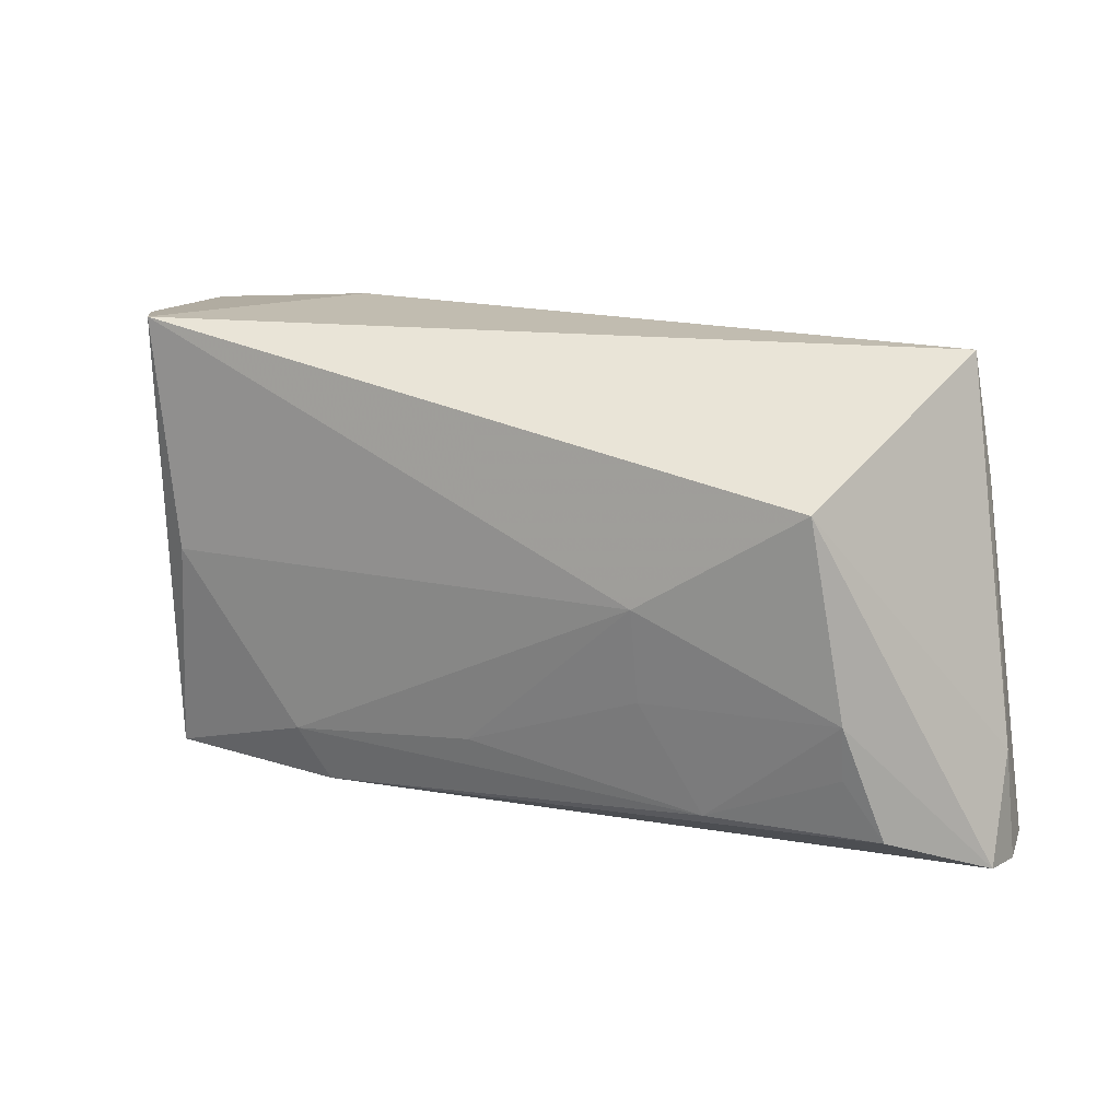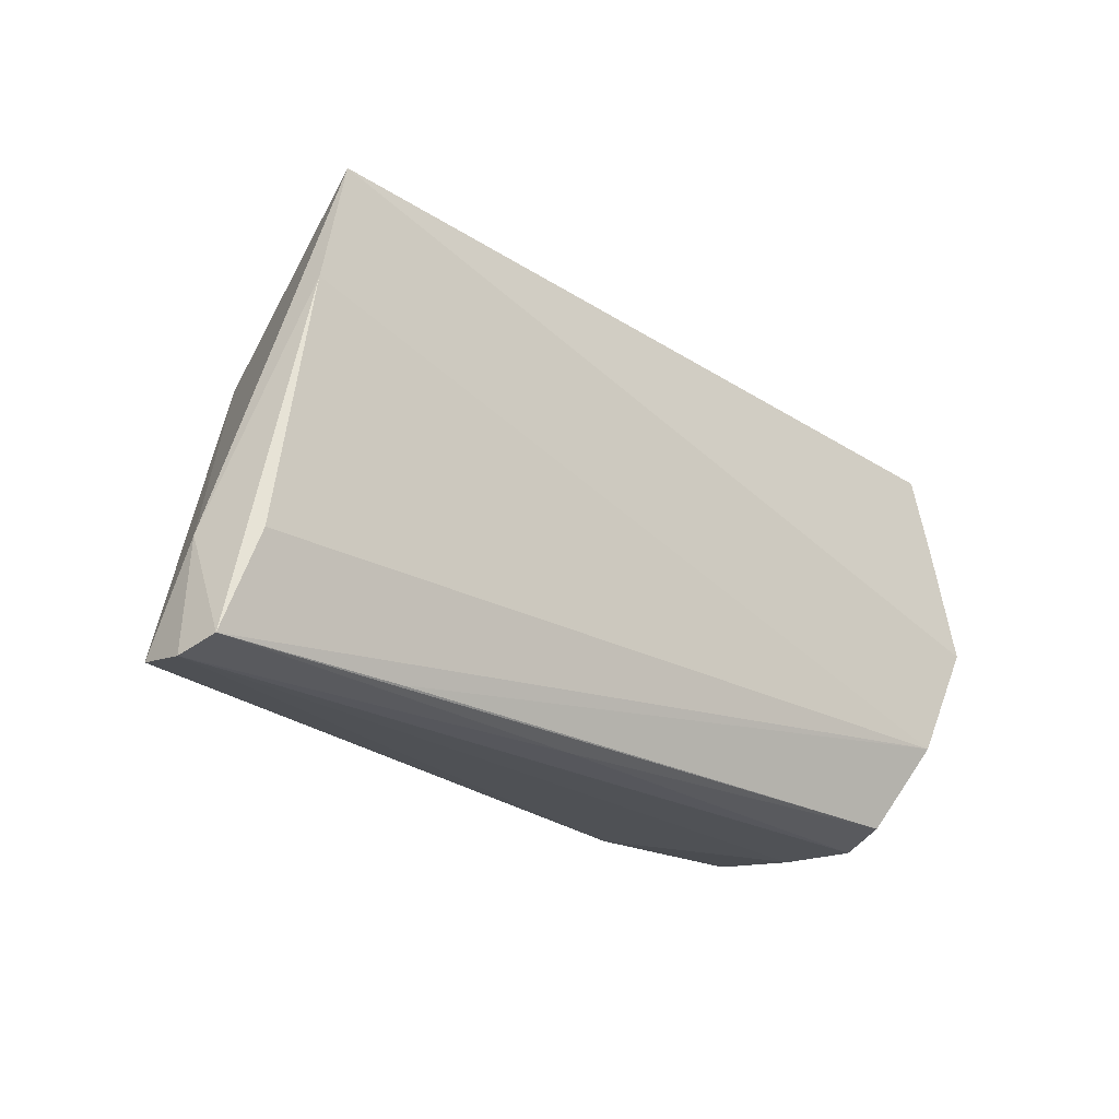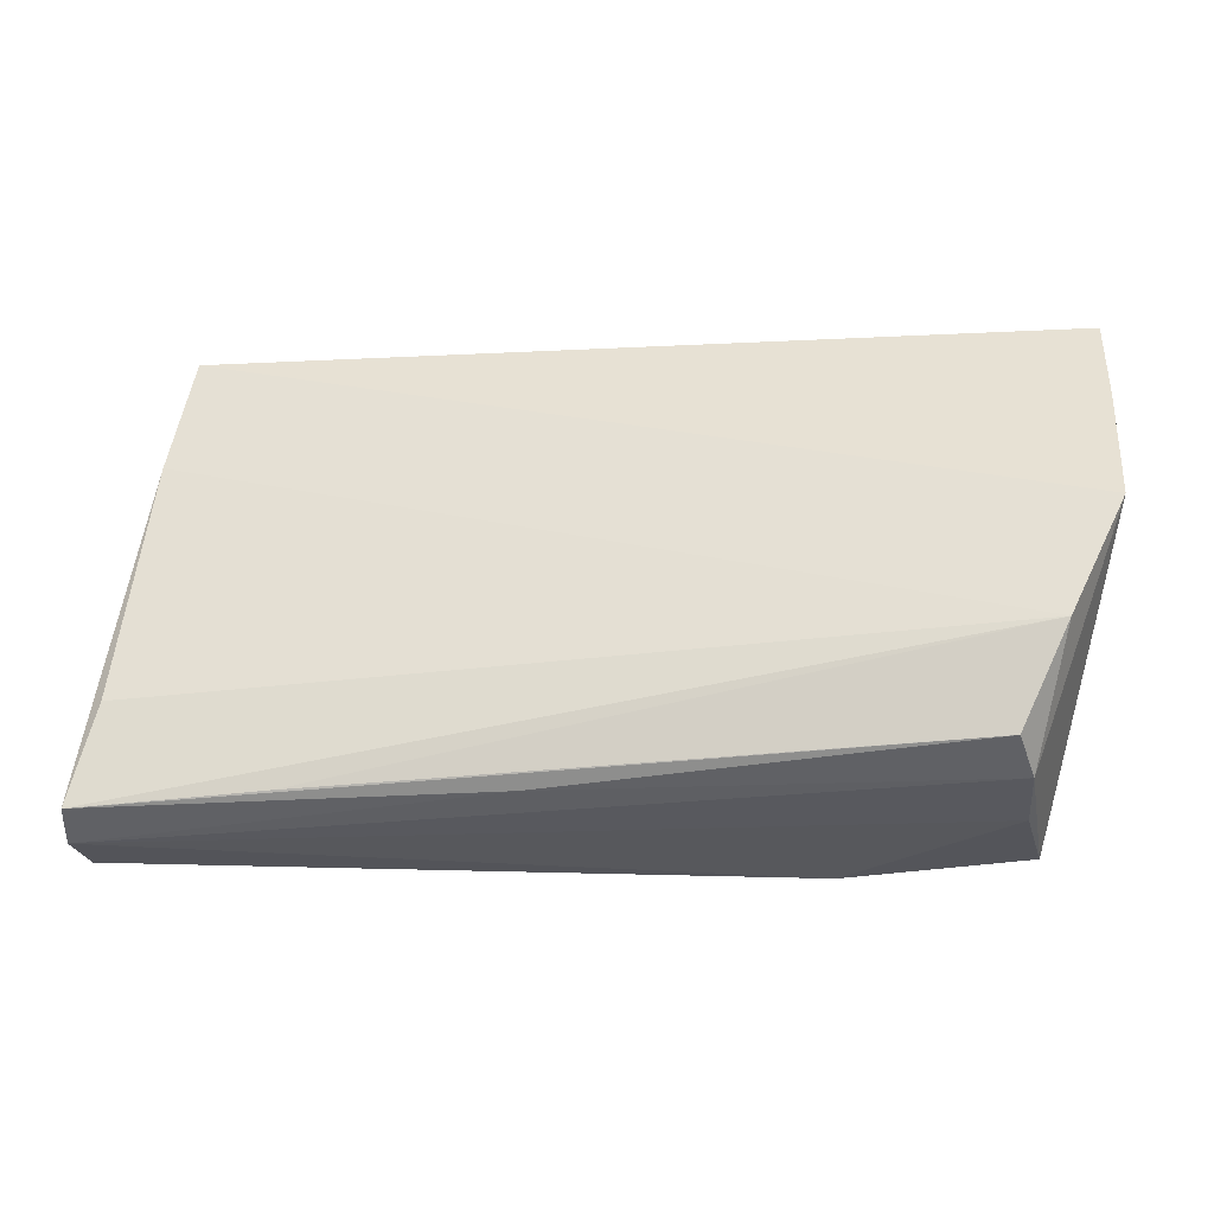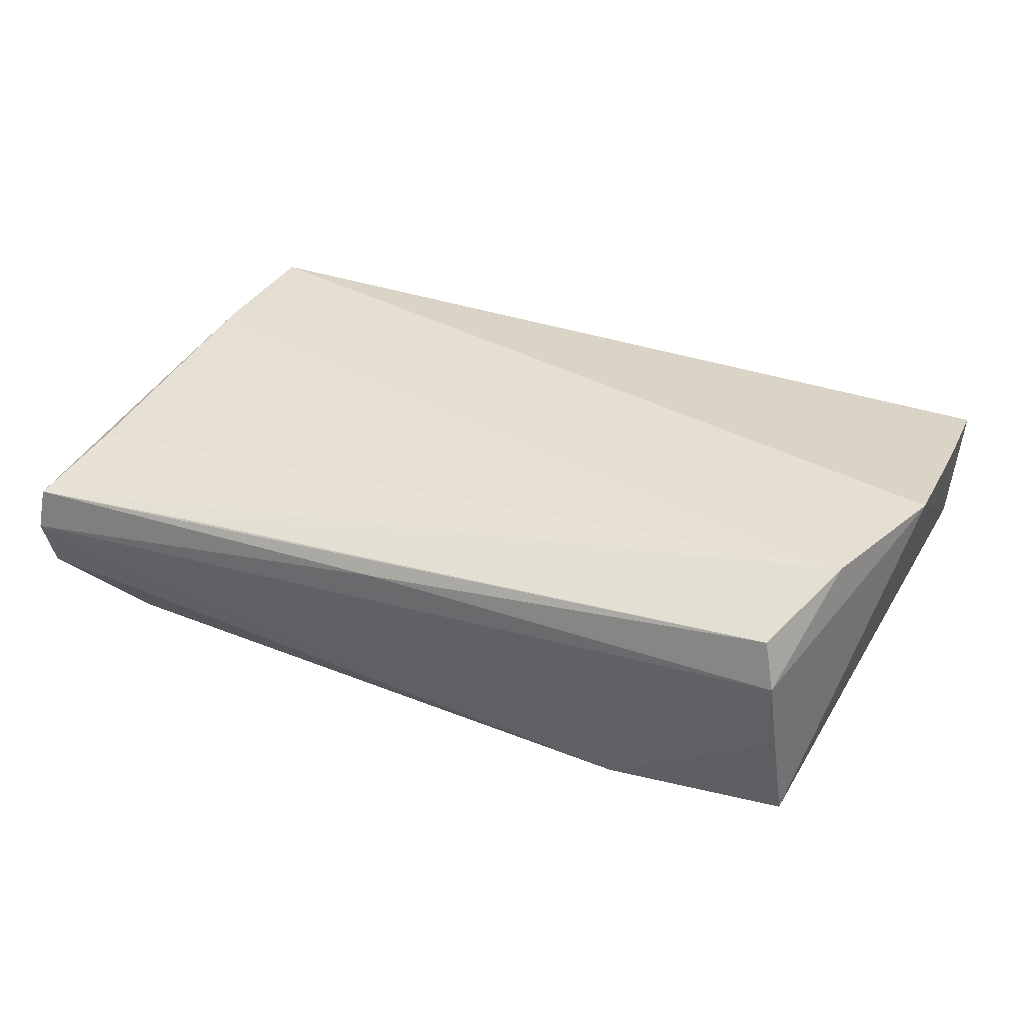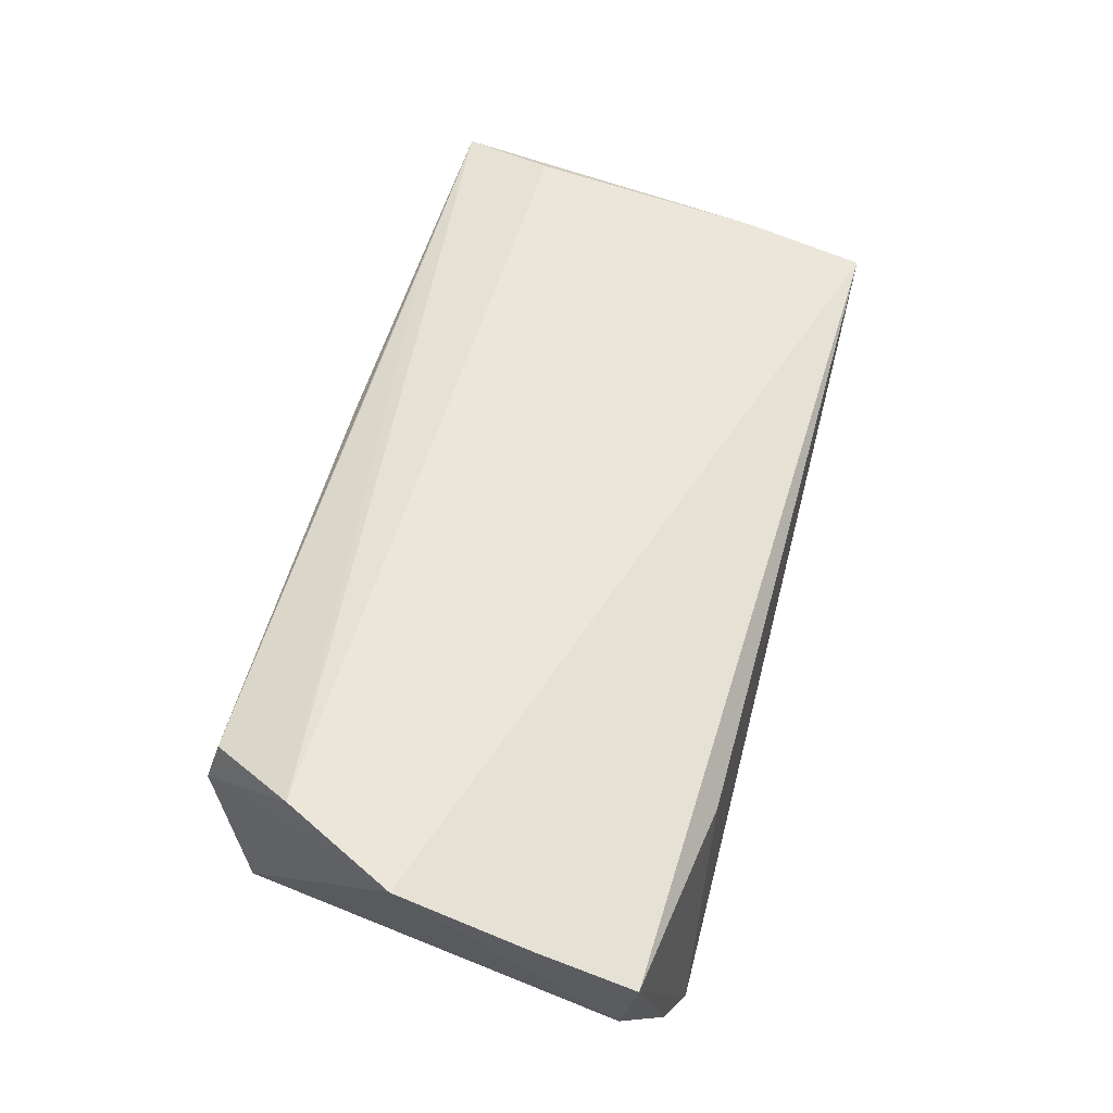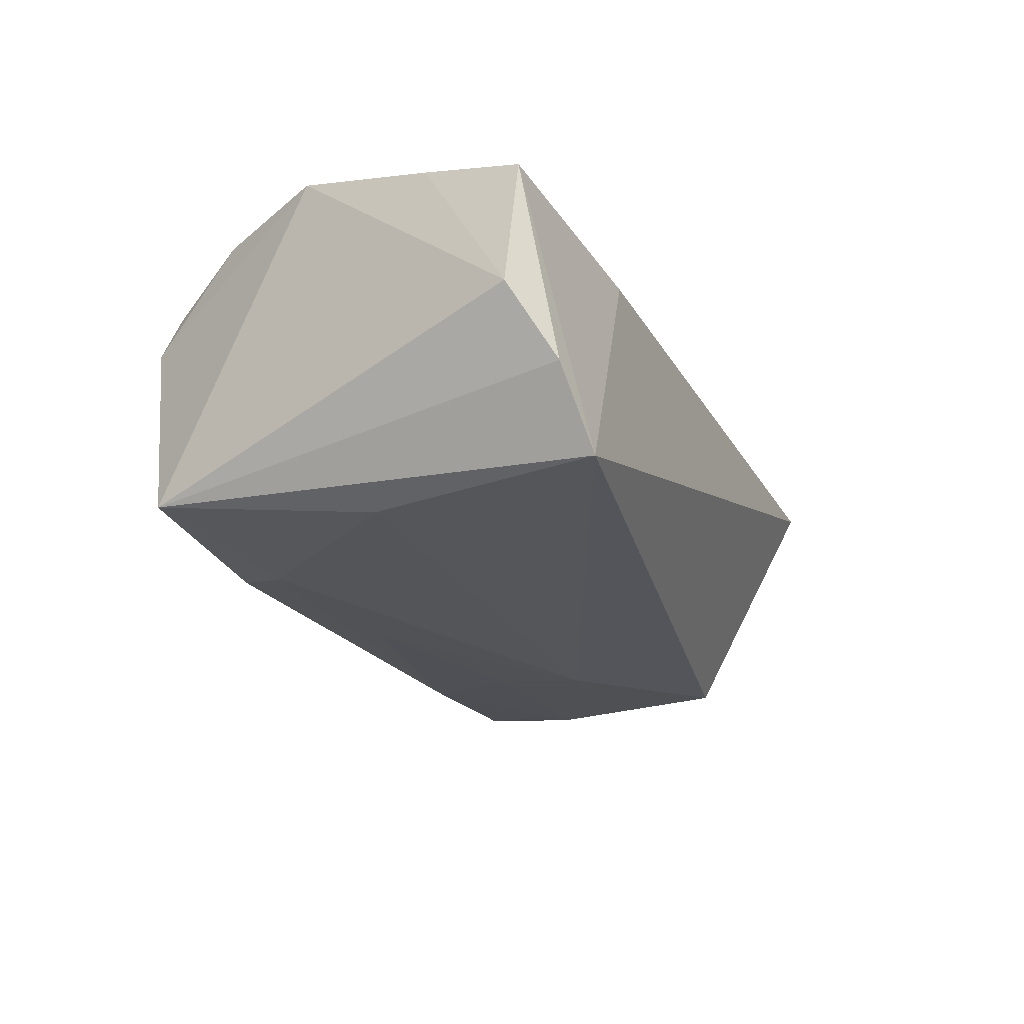
<metadata>
{"format":"obj","ext":"obj","renderer":"f3d","projection":"perspective","resolution":1024,"background":"white","views":[{"elev":17.9,"azim":-154.1,"up":"+Y"},{"elev":-24.1,"azim":-45.1,"up":"+Y"},{"elev":-35.1,"azim":5.3,"up":"+Y"},{"elev":39.4,"azim":20.6,"up":"+Z"},{"elev":59.8,"azim":106.0,"up":"+Z"},{"elev":-26.0,"azim":113.5,"up":"+Z"}]}
</metadata>
<code>
v -0.02911 -0.02201 -0.01401
v -0.06005 -0.02862 0.004366
v -0.05941 -0.02747 0.009524
v 0.01933 -0.02634 -0.01489
v -0.04525 -0.008155 -0.01489
v 0.03753 -0.02704 0.01419
v 0.05091 0.02349 -0.0007319
v 0.04634 0.02794 -0.009309
v 0.02262 -0.01961 -0.01687
v 0.03905 -0.02862 0.008461
v 0.04339 -0.0163 0.01855
v 0.0504 -0.002126 0.01933
v -0.02207 -0.008698 -0.01659
v -0.0372 -0.02719 0.01077
v -0.0004774 -0.01705 -0.01641
v -0.05878 -0.01521 0.003699
v -0.01227 -0.02826 0.0101
v 0.02781 0.02838 0.01042
v 0.04021 0.02947 -0.01821
v -0.04511 -0.01488 -0.01367
v -0.05241 0.01334 0.01344
v -0.05937 -0.02732 -0.002154
v -0.04973 0.02781 0.01385
v -0.0218 0.002652 -0.01821
v 0.03915 -0.02779 -0.001452
v -0.04127 0.01526 -0.01608
v 0.03722 0.00147 -0.01821
v 0.04126 -0.02545 -0.01416
v -0.05607 -0.01601 0.01174
v 0.05131 0.01388 0.0159
v -0.04953 -0.02222 -0.01169
v 0.05164 0.0255 0.0134
f 32 19 18
f 10 11 6
f 25 10 2
f 25 28 10
f 2 10 17
f 10 6 17
f 12 21 11
f 28 7 12
f 12 11 10
f 10 28 12
f 8 28 19
f 8 7 28
f 8 19 32
f 32 7 8
f 19 28 27
f 4 25 2
f 28 25 4
f 24 26 19
f 19 27 24
f 14 6 11
f 30 7 32
f 30 12 7
f 26 16 23
f 23 16 21
f 19 26 23
f 23 18 19
f 21 12 23
f 32 18 23
f 23 30 32
f 12 30 23
f 2 16 22
f 22 4 2
f 31 4 22
f 22 16 26
f 1 4 31
f 11 21 29
f 2 17 3
f 3 17 6
f 6 14 3
f 3 29 21
f 3 14 11
f 11 29 3
f 3 16 2
f 21 16 3
f 4 1 9
f 9 24 27
f 9 27 28
f 28 4 9
f 26 24 5
f 5 22 26
f 31 22 5
f 24 9 15
f 15 9 1
f 20 1 31
f 31 5 20
f 20 5 1
f 24 15 13
f 13 15 1
f 13 5 24
f 1 5 13

</code>
